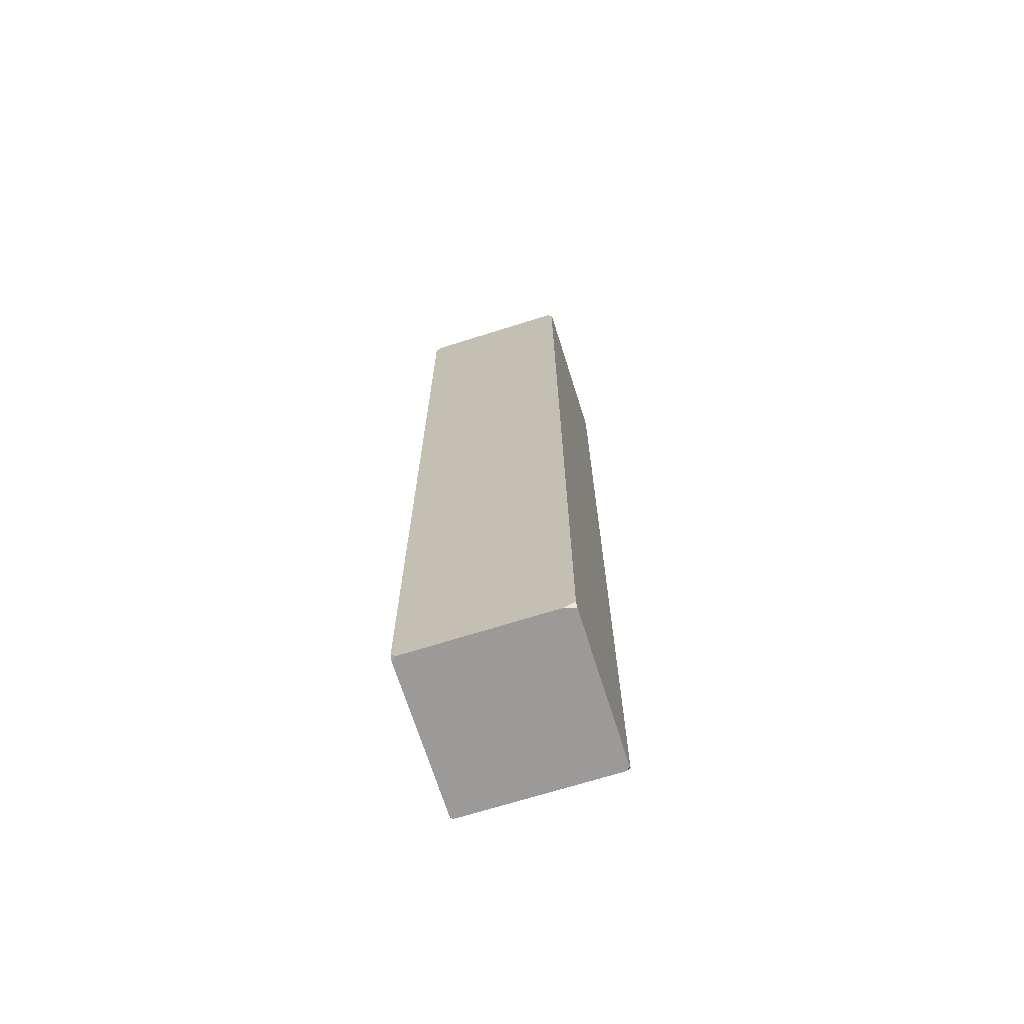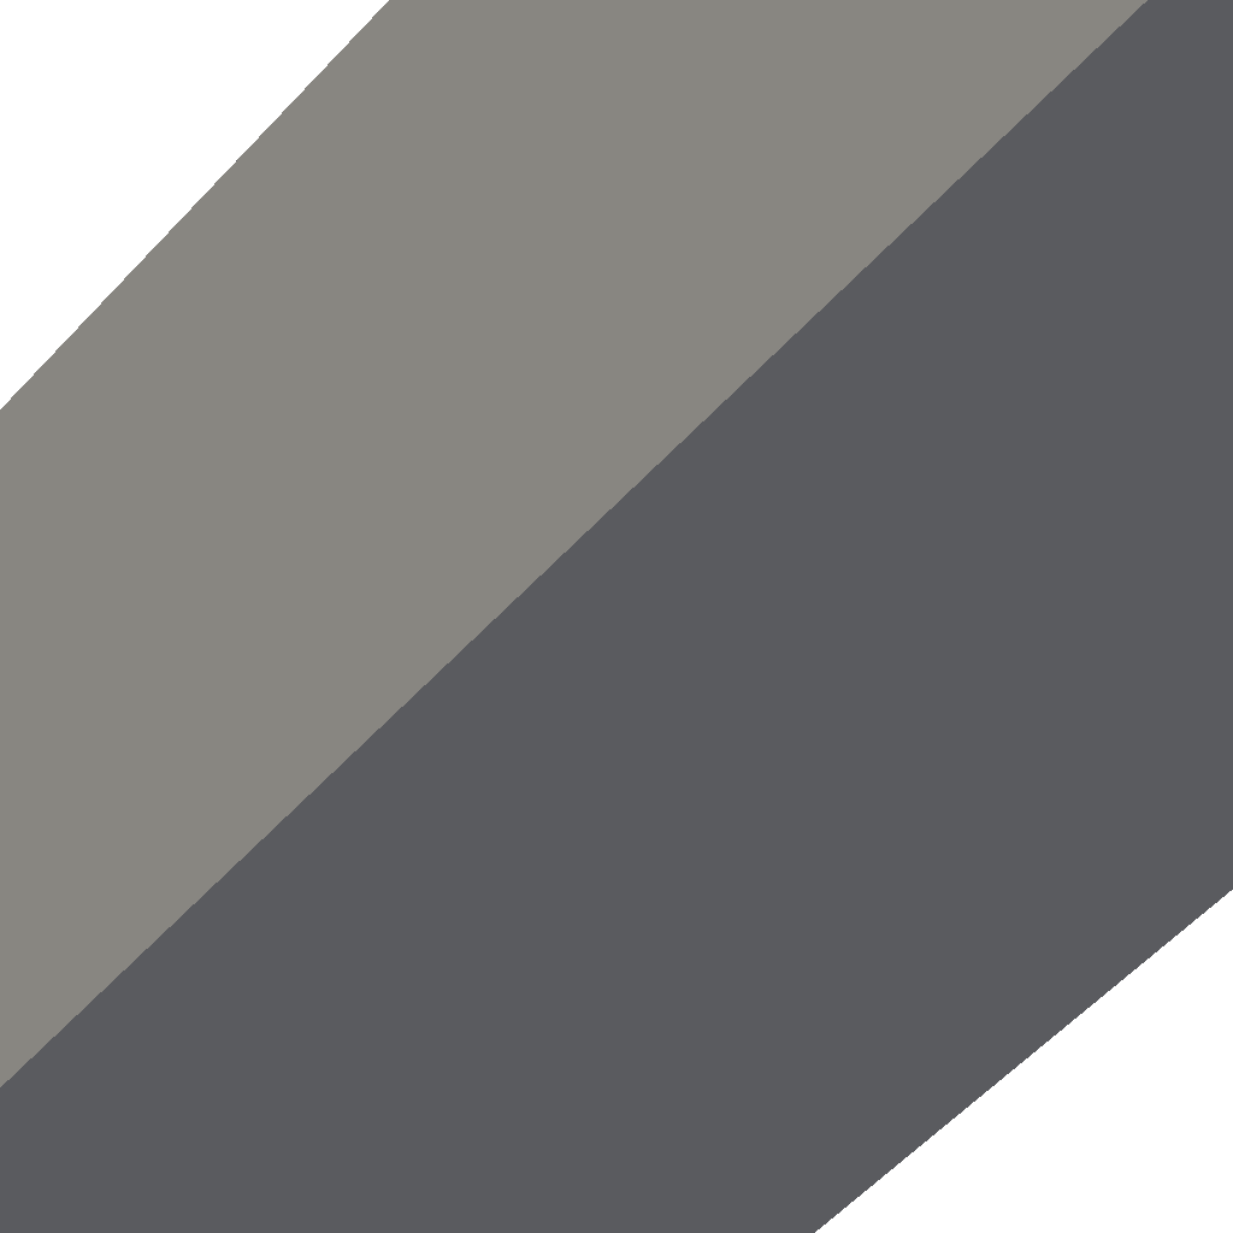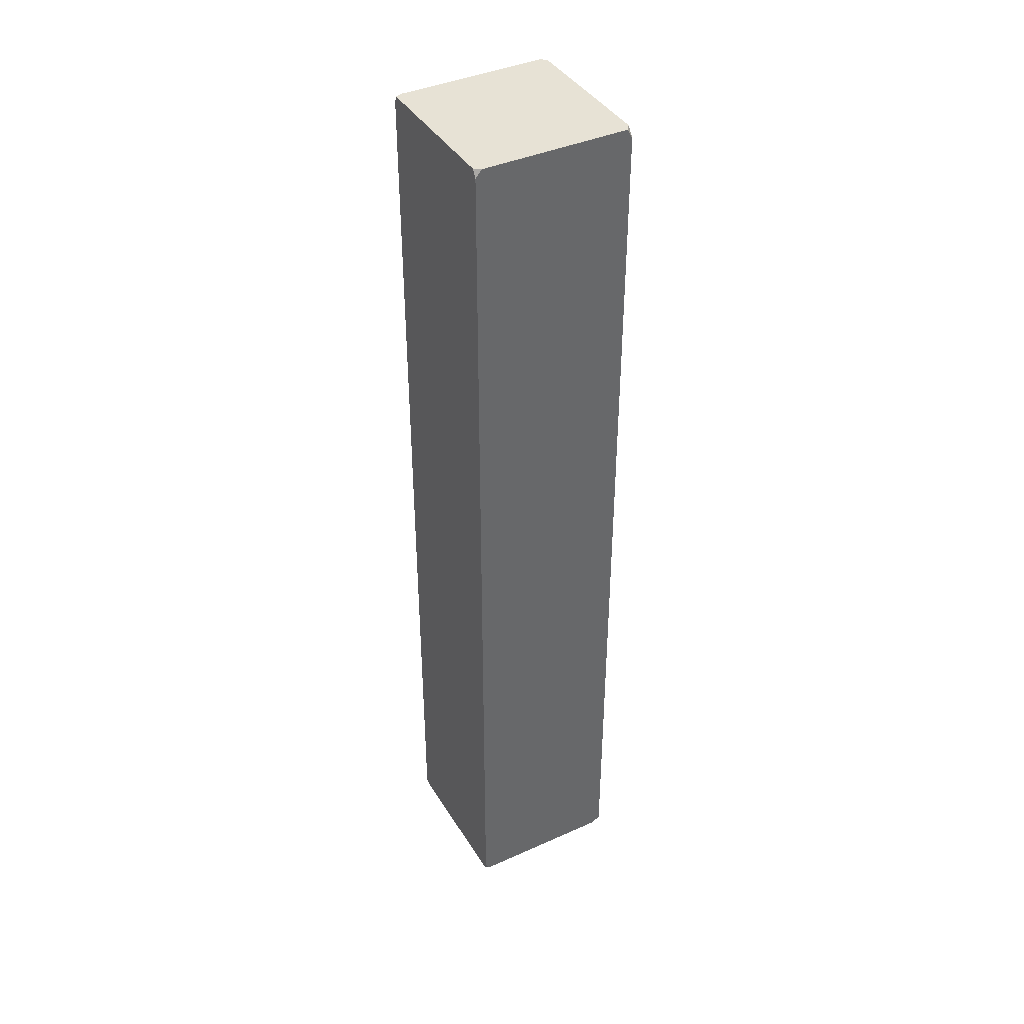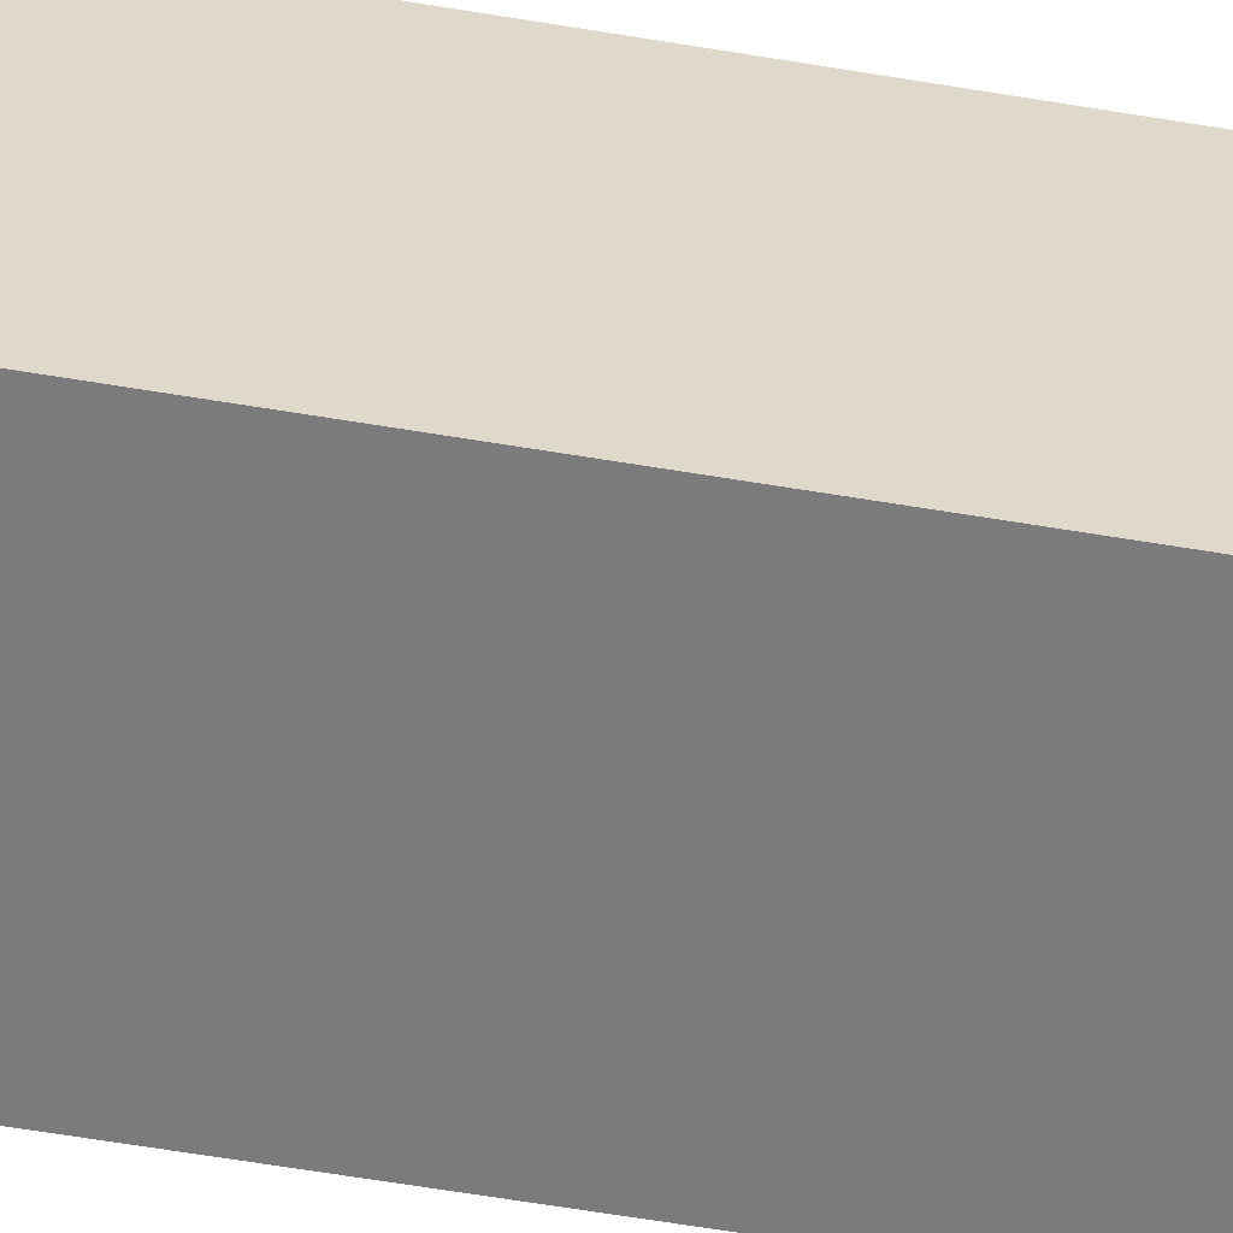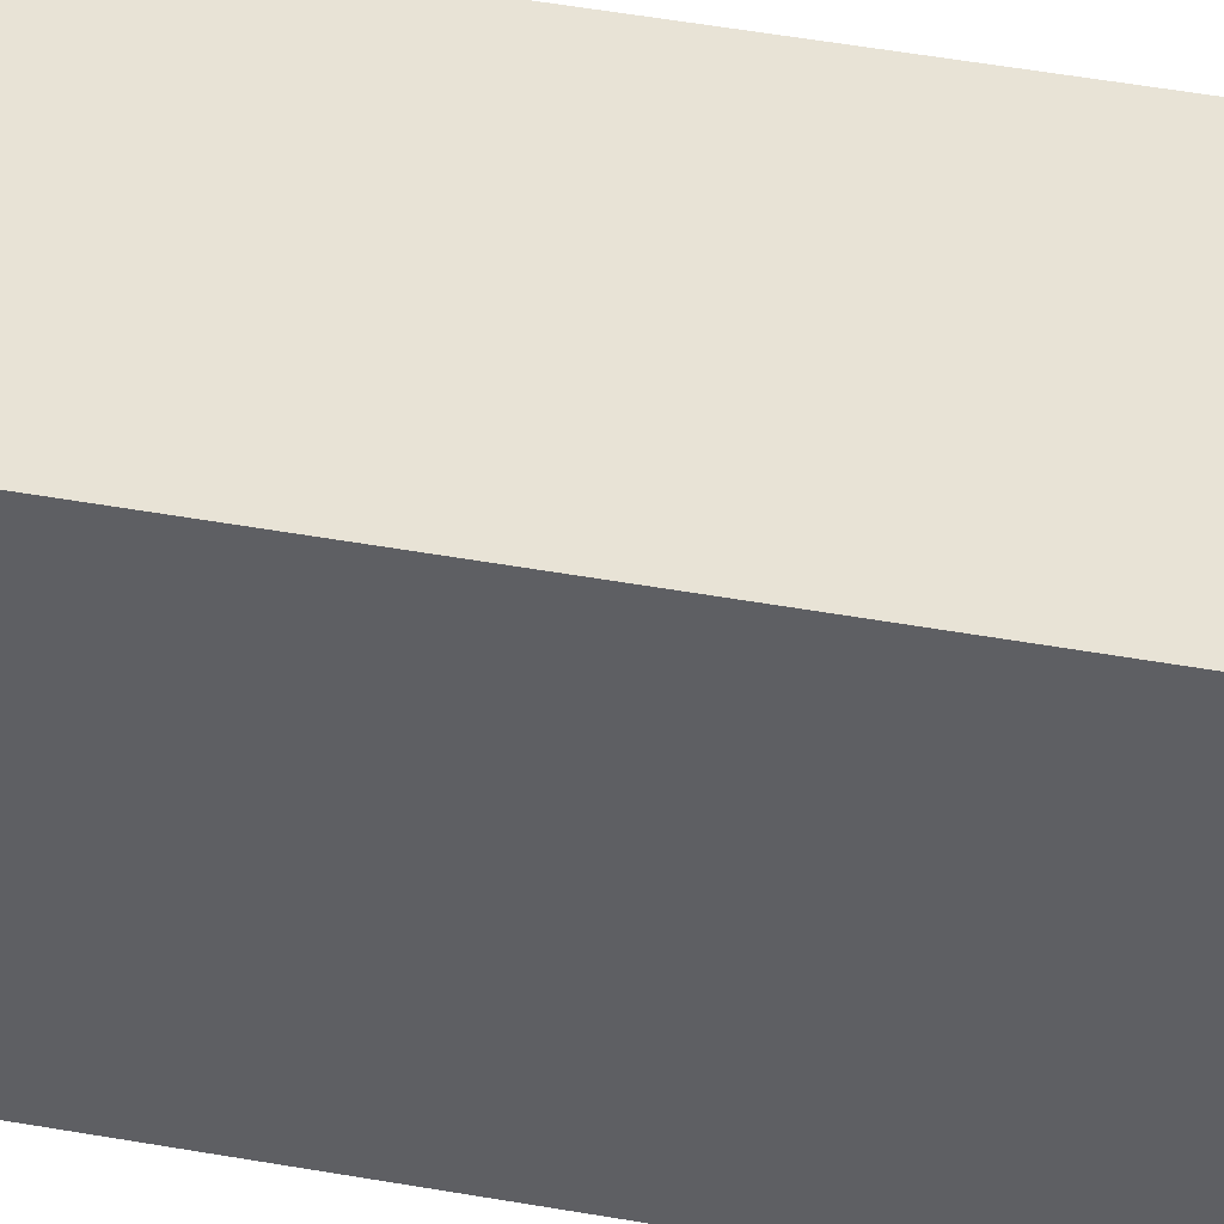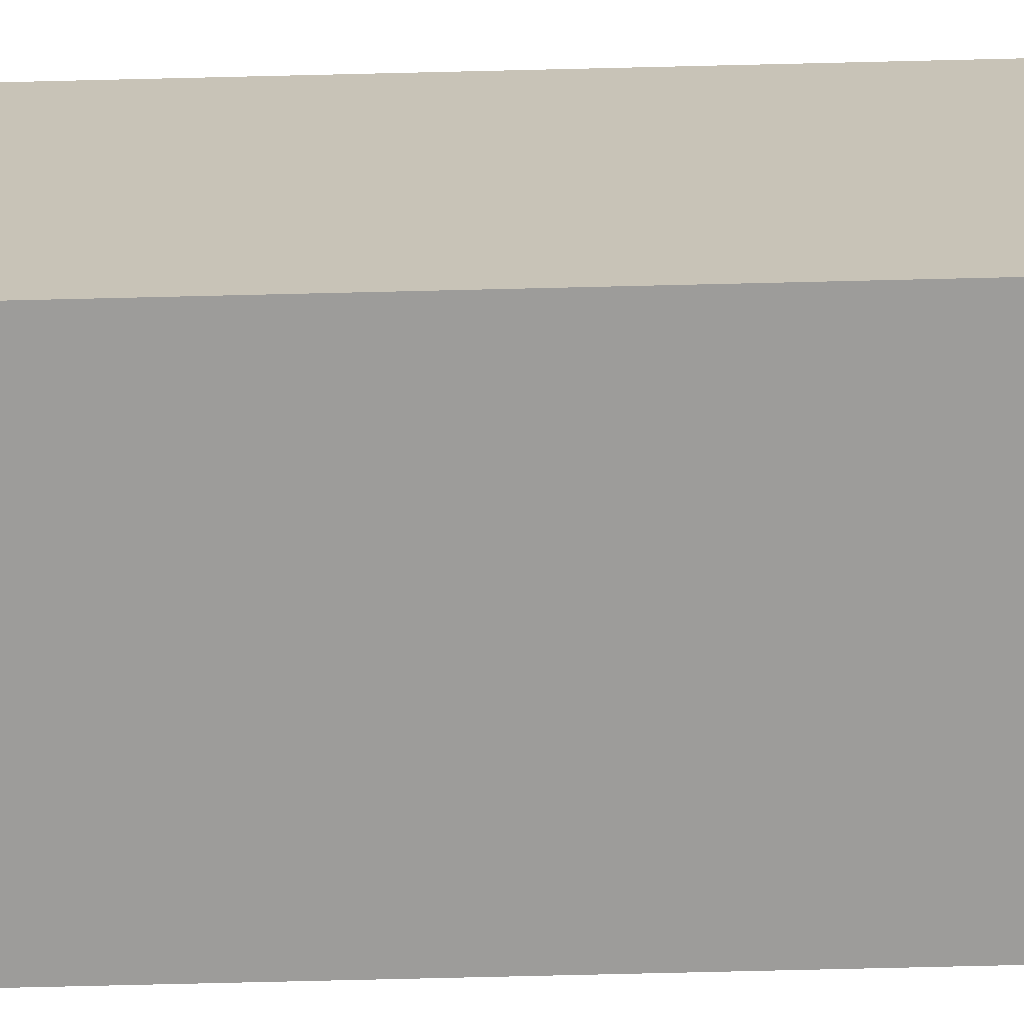
<metadata>
{"format":"obj","ext":"obj","renderer":"f3d","projection":"perspective","resolution":1024,"background":"white","views":[{"elev":-69.4,"azim":-162.5,"up":"+Y"},{"elev":-33.0,"azim":-30.3,"up":"+Z"},{"elev":40.4,"azim":151.3,"up":"+Y"},{"elev":-58.5,"azim":-100.0,"up":"+Z"},{"elev":41.5,"azim":102.7,"up":"+Z"},{"elev":-70.0,"azim":91.4,"up":"+Z"}]}
</metadata>
<code>
o LP_Small_Beam
v -2.35 30 2.5
v -2.5 30 2.356
v -2.5 29.79 2.5
v 2.318 30 2.5
v 2.5 29.75 2.5
v 2.5 30 2.432
v 2.5 30 -2.357
v 2.5 29.77 -2.5
v 2.294 30 -2.5
v -2.5 29.7 -2.5
v -2.5 30 -2.281
v -2.33 30 -2.5
v -2.5 0 2.398
v -2.382 0 2.5
v -2.5 0.1131 2.5
v 2.5 0 2.386
v 2.5 0.0784 2.5
v 2.44 0 2.5
v 2.351 0 -2.5
v 2.5 0.2402 -2.5
v 2.5 0 -2.395
v -2.175 0 -2.5
v -2.5 0 -2.373
v -2.5 0.1525 -2.5
f 18 17 5 4 1 3 15 14
f 7 9 12 11 2 1 4 6
f 1 2 3
f 4 5 6
f 7 8 9
f 10 11 12
f 21 20 8 7 6 5 17 16
f 13 14 15
f 23 22 19 21 16 18 14 13
f 16 17 18
f 13 15 3 2 11 10 24 23
f 19 20 21
f 22 23 24
f 22 24 10 12 9 8 20 19

</code>
